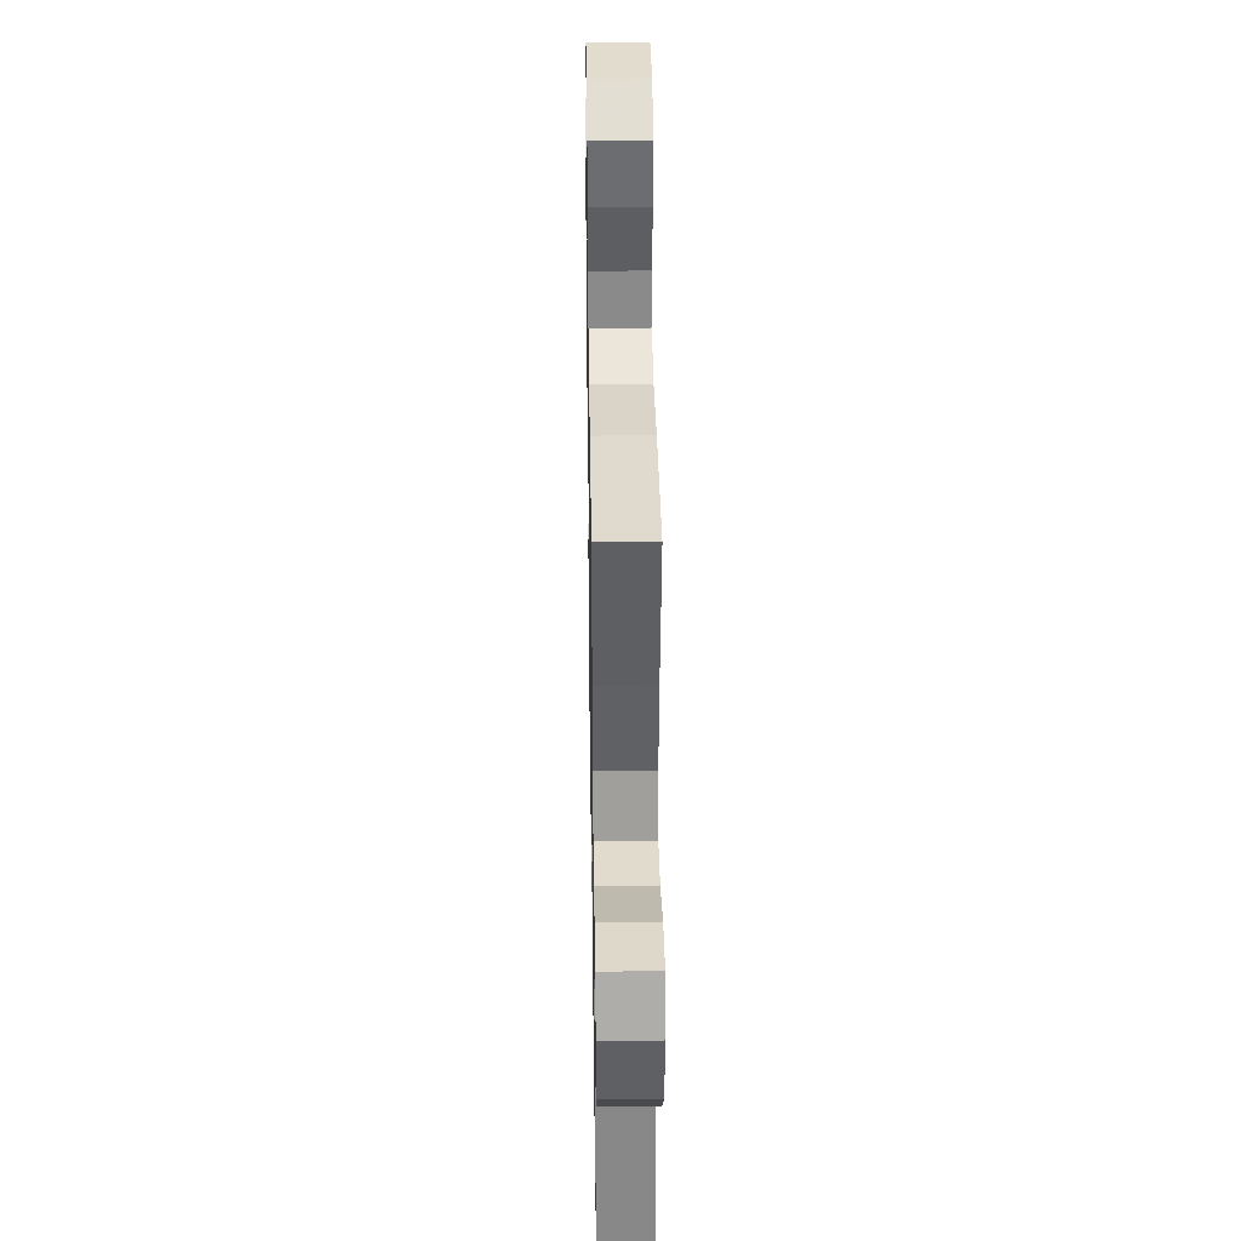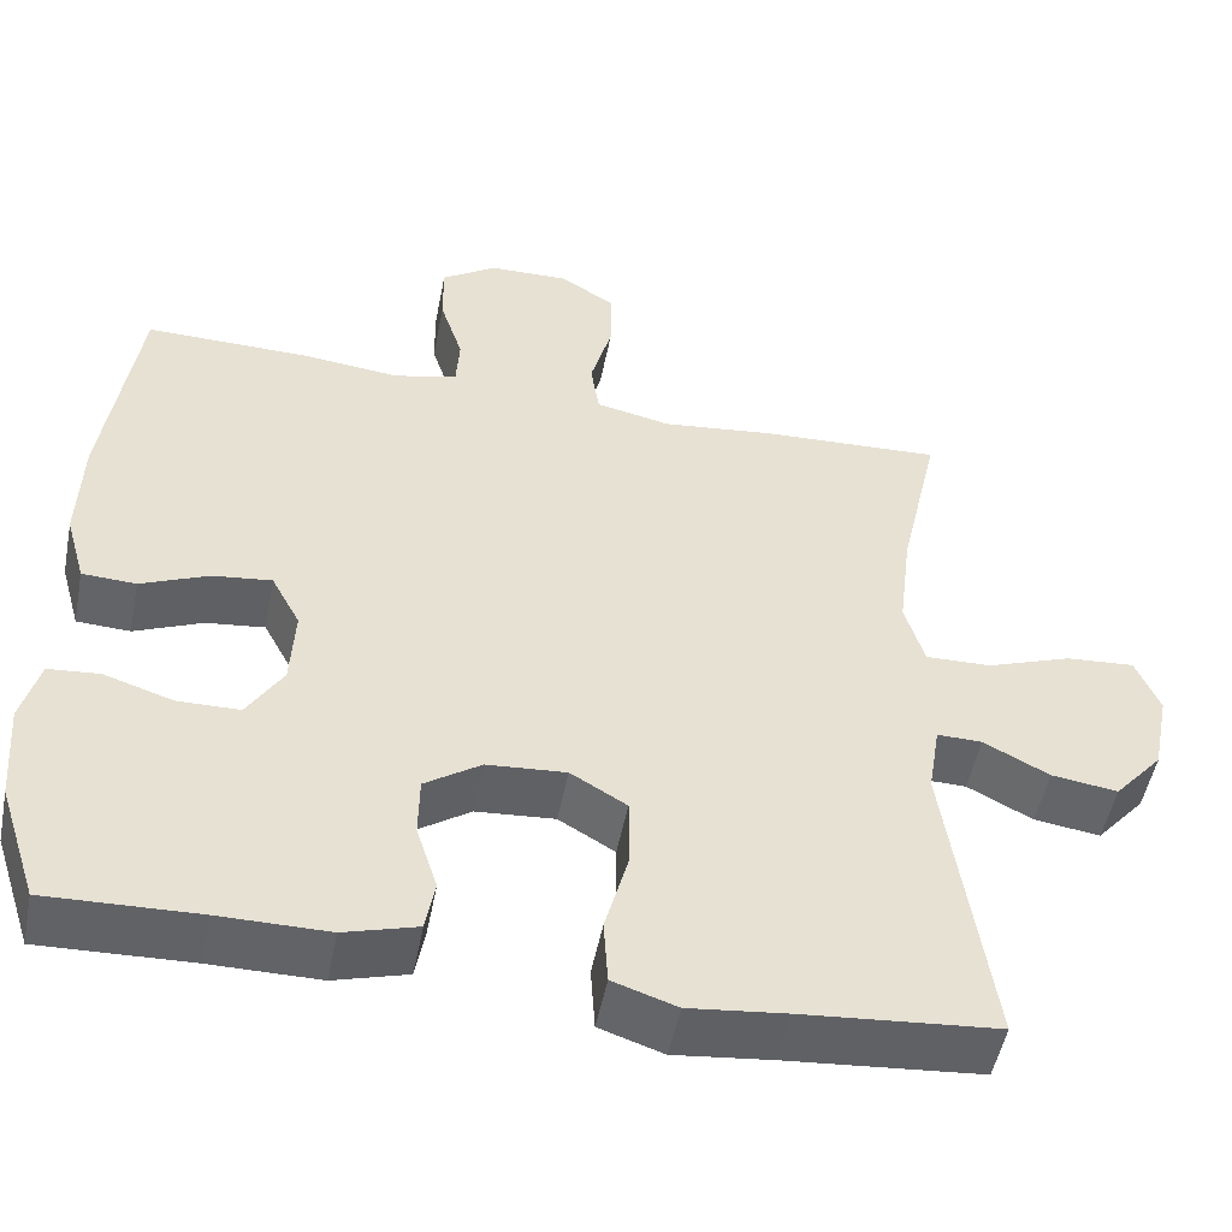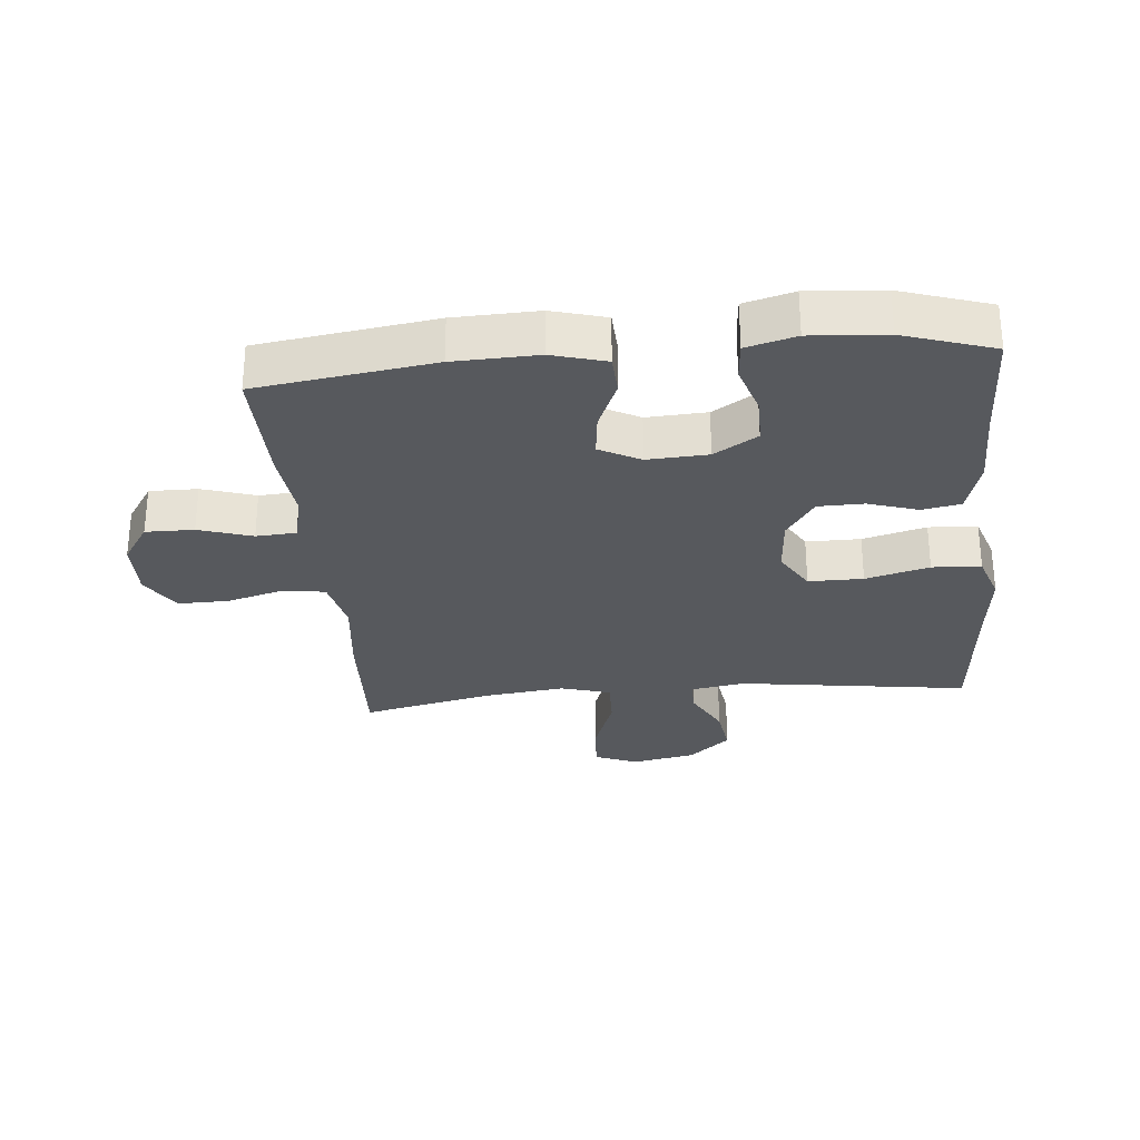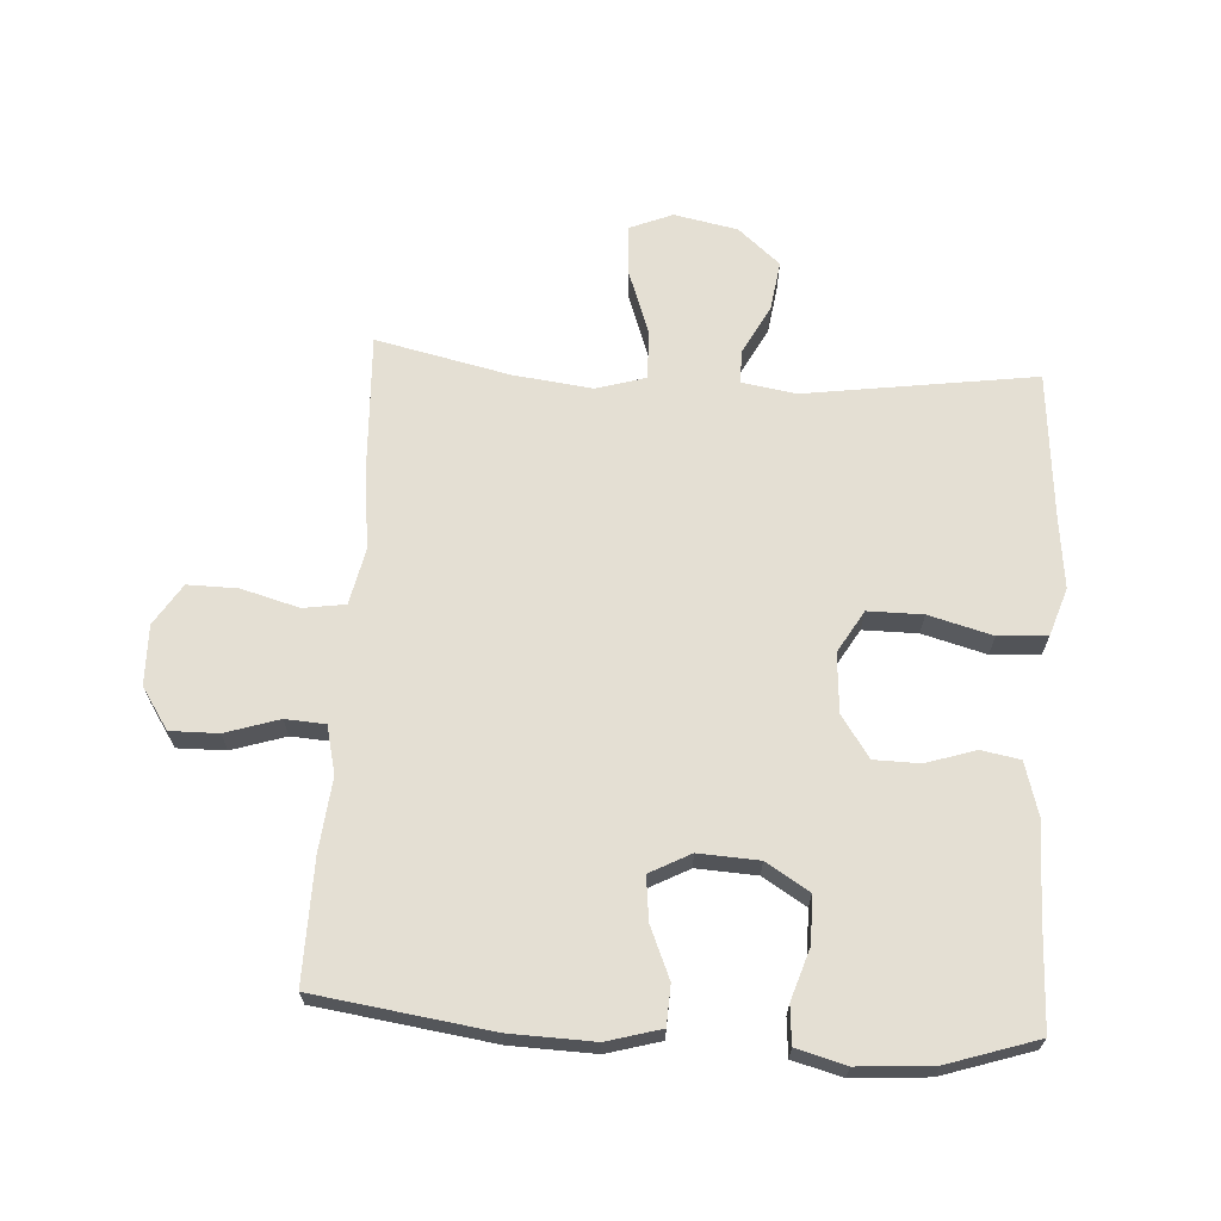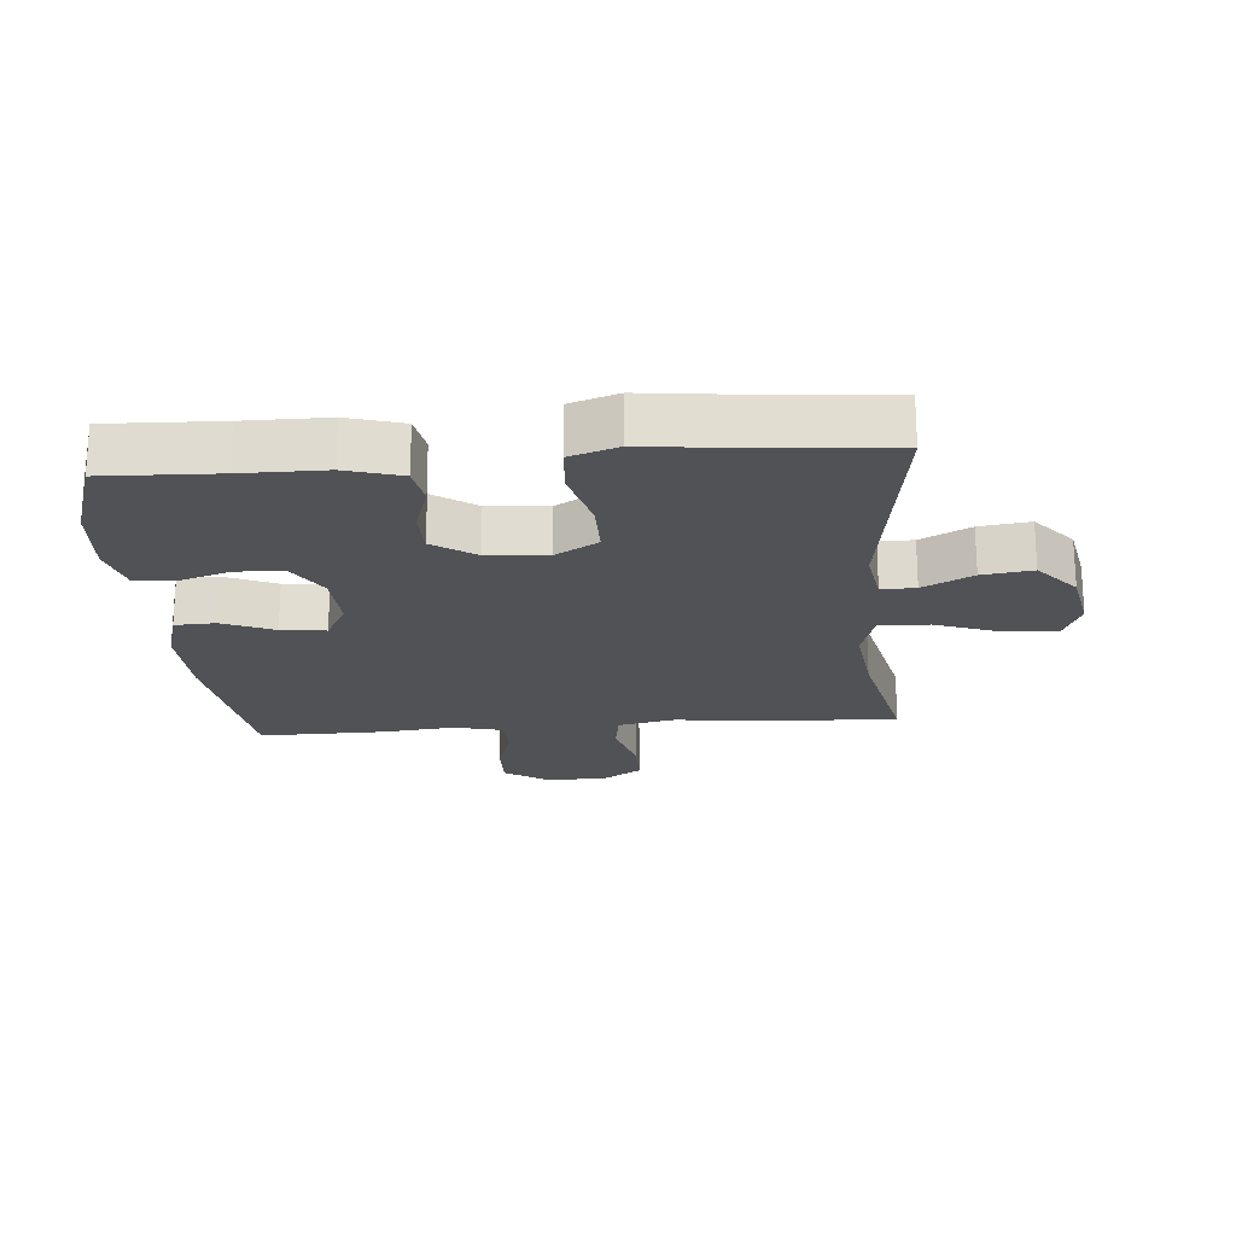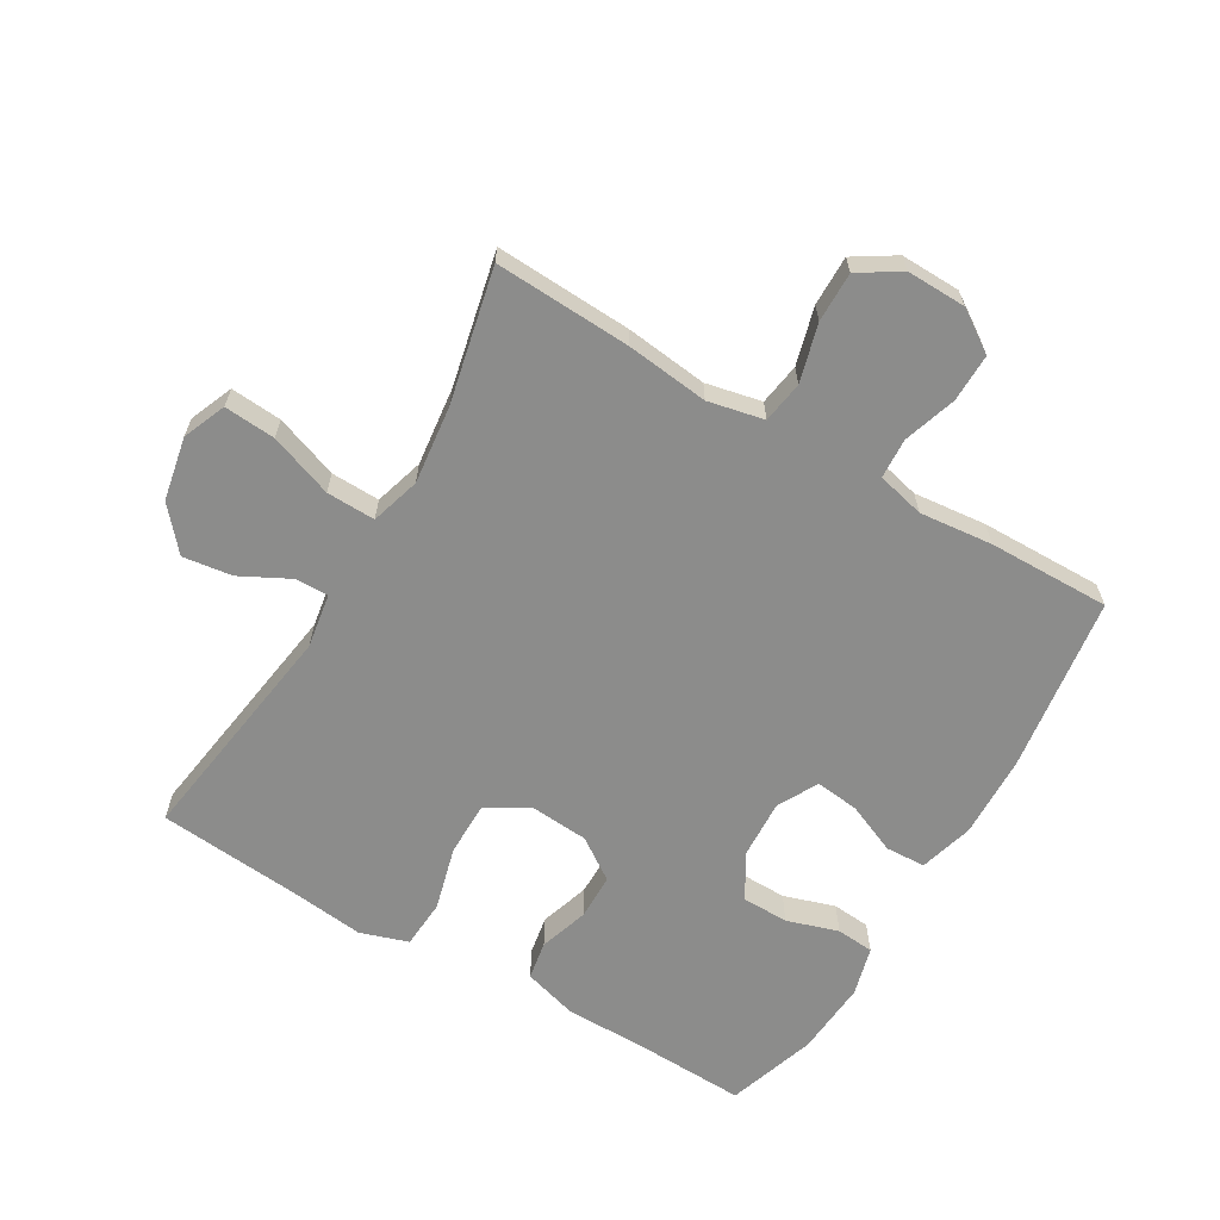
<metadata>
{"format":"obj","ext":"obj","renderer":"f3d","projection":"perspective","resolution":1024,"background":"white","views":[{"elev":35.3,"azim":-90.9,"up":"+Z"},{"elev":-50.9,"azim":168.9,"up":"+Z"},{"elev":-29.0,"azim":95.4,"up":"+Y"},{"elev":66.7,"azim":93.6,"up":"+Y"},{"elev":-21.0,"azim":-175.4,"up":"+Y"},{"elev":-64.1,"azim":-30.6,"up":"+Y"}]}
</metadata>
<code>
v -0.5 0.07 0.5
v -0.285 0.07 0.49
v -0.155 0.07 0.475
v -0.067 0.07 0.494
v -0.057 0.07 0.56
v -0.082 0.07 0.651
v -0.083 0.07 0.73
v -0.018 0.07 0.771
v 0.076 0.07 0.769
v 0.141 0.07 0.726
v 0.14 0.07 0.65
v 0.113 0.07 0.566
v 0.117 0.07 0.503
v 0.192 0.07 0.485
v 0.307 0.07 0.497
v 0.5 0.07 0.5
v 0.539 0.07 0.223
v 0.543 0.07 0.091
v 0.519 0.07 0.006
v 0.456 0.07 0.003
v 0.376 0.07 0.037
v 0.307 0.07 0.045
v 0.273 0.07 -0.019
v 0.278 0.07 -0.114
v 0.32 0.07 -0.182
v 0.393 0.07 -0.183
v 0.474 0.07 -0.157
v 0.534 0.07 -0.162
v 0.555 0.07 -0.24
v 0.546 0.07 -0.359
v 0.5 0.07 -0.5
v 0.323 0.07 -0.494
v 0.195 0.07 -0.494
v 0.109 0.07 -0.469
v 0.098 0.07 -0.408
v 0.123 0.07 -0.33
v 0.122 0.07 -0.258
v 0.056 0.07 -0.213
v -0.037 0.07 -0.206
v -0.103 0.07 -0.245
v -0.103 0.07 -0.331
v -0.076 0.07 -0.431
v -0.081 0.07 -0.508
v -0.156 0.07 -0.533
v -0.271 0.07 -0.52
v -0.5 0.07 -0.5
v -0.448 0.07 -0.137
v -0.462 0.07 -0.051
v -0.515 0.07 -0.052
v -0.592 0.07 -0.092
v -0.67 0.07 -0.103
v -0.727 0.07 -0.037
v -0.747 0.07 0.063
v -0.719 0.07 0.131
v -0.638 0.07 0.125
v -0.538 0.07 0.089
v -0.461 0.07 0.087
v -0.438 0.07 0.165
v -0.453 0.07 0.289
v -0.5 0 0.5
v -0.285 0 0.49
v -0.155 0 0.475
v -0.067 0 0.494
v -0.057 0 0.56
v -0.082 0 0.651
v -0.083 0 0.73
v -0.018 0 0.771
v 0.076 0 0.769
v 0.141 0 0.726
v 0.14 0 0.65
v 0.113 0 0.566
v 0.117 0 0.503
v 0.192 0 0.485
v 0.307 0 0.497
v 0.5 0 0.5
v 0.539 0 0.223
v 0.543 0 0.091
v 0.519 0 0.006
v 0.456 0 0.003
v 0.376 0 0.037
v 0.307 0 0.045
v 0.273 0 -0.019
v 0.278 0 -0.114
v 0.32 0 -0.182
v 0.393 0 -0.183
v 0.474 0 -0.157
v 0.534 0 -0.162
v 0.555 0 -0.24
v 0.546 0 -0.359
v 0.5 0 -0.5
v 0.323 0 -0.494
v 0.195 0 -0.494
v 0.109 0 -0.469
v 0.098 0 -0.408
v 0.123 0 -0.33
v 0.122 0 -0.258
v 0.056 0 -0.213
v -0.037 0 -0.206
v -0.103 0 -0.245
v -0.103 0 -0.331
v -0.076 0 -0.431
v -0.081 0 -0.508
v -0.156 0 -0.533
v -0.271 0 -0.52
v -0.5 0 -0.5
v -0.448 0 -0.137
v -0.462 0 -0.051
v -0.515 0 -0.052
v -0.592 0 -0.092
v -0.67 0 -0.103
v -0.727 0 -0.037
v -0.747 0 0.063
v -0.719 0 0.131
v -0.638 0 0.125
v -0.538 0 0.089
v -0.461 0 0.087
v -0.438 0 0.165
v -0.453 0 0.289
f 54 55 56
f 53 54 56
f 52 53 56
f 51 52 56
f 50 51 56
f 49 50 56
f 48 49 56 57
f 47 48 57 58
f 45 46 47
f 45 47 58
f 44 45 58
f 43 44 58
f 42 43 58
f 41 42 58
f 34 35 36
f 33 34 36
f 32 33 36
f 31 32 36
f 30 31 36
f 29 30 36
f 28 29 36
f 27 28 36
f 26 27 36
f 25 26 36 37
f 24 25 37 38
f 19 20 21
f 18 19 21
f 17 18 21
f 16 17 21
f 15 16 21
f 14 15 21
f 13 14 21 22
f 10 11 12
f 9 10 12
f 8 9 12
f 7 8 12
f 6 7 12
f 5 6 12
f 4 5 12 13
f 13 22 23
f 4 13 23
f 3 4 23
f 24 38 39
f 23 24 39
f 3 23 39
f 2 3 39
f 1 2 39
f 59 1 39
f 40 41 58 59
f 39 40 59
f 115 114 113
f 115 113 112
f 115 112 111
f 115 111 110
f 115 110 109
f 115 109 108
f 116 115 108 107
f 117 116 107 106
f 106 105 104
f 117 106 104
f 117 104 103
f 117 103 102
f 117 102 101
f 117 101 100
f 95 94 93
f 95 93 92
f 95 92 91
f 95 91 90
f 95 90 89
f 95 89 88
f 95 88 87
f 95 87 86
f 95 86 85
f 96 95 85 84
f 97 96 84 83
f 80 79 78
f 80 78 77
f 80 77 76
f 80 76 75
f 80 75 74
f 80 74 73
f 81 80 73 72
f 71 70 69
f 71 69 68
f 71 68 67
f 71 67 66
f 71 66 65
f 71 65 64
f 72 71 64 63
f 82 81 72
f 82 72 63
f 82 63 62
f 98 97 83
f 98 83 82
f 98 82 62
f 98 62 61
f 98 61 60
f 98 60 118
f 118 117 100 99
f 118 99 98
f 1 60 61 2
f 2 61 62 3
f 3 62 63 4
f 4 63 64 5
f 5 64 65 6
f 6 65 66 7
f 7 66 67 8
f 8 67 68 9
f 9 68 69 10
f 10 69 70 11
f 11 70 71 12
f 12 71 72 13
f 13 72 73 14
f 14 73 74 15
f 15 74 75 16
f 16 75 76 17
f 17 76 77 18
f 18 77 78 19
f 19 78 79 20
f 20 79 80 21
f 21 80 81 22
f 22 81 82 23
f 23 82 83 24
f 24 83 84 25
f 25 84 85 26
f 26 85 86 27
f 27 86 87 28
f 28 87 88 29
f 29 88 89 30
f 30 89 90 31
f 31 90 91 32
f 32 91 92 33
f 33 92 93 34
f 34 93 94 35
f 35 94 95 36
f 36 95 96 37
f 37 96 97 38
f 38 97 98 39
f 39 98 99 40
f 40 99 100 41
f 41 100 101 42
f 42 101 102 43
f 43 102 103 44
f 44 103 104 45
f 45 104 105 46
f 46 105 106 47
f 47 106 107 48
f 48 107 108 49
f 49 108 109 50
f 50 109 110 51
f 51 110 111 52
f 52 111 112 53
f 53 112 113 54
f 54 113 114 55
f 55 114 115 56
f 56 115 116 57
f 57 116 117 58
f 58 117 118 59
f 59 118 60 1

</code>
